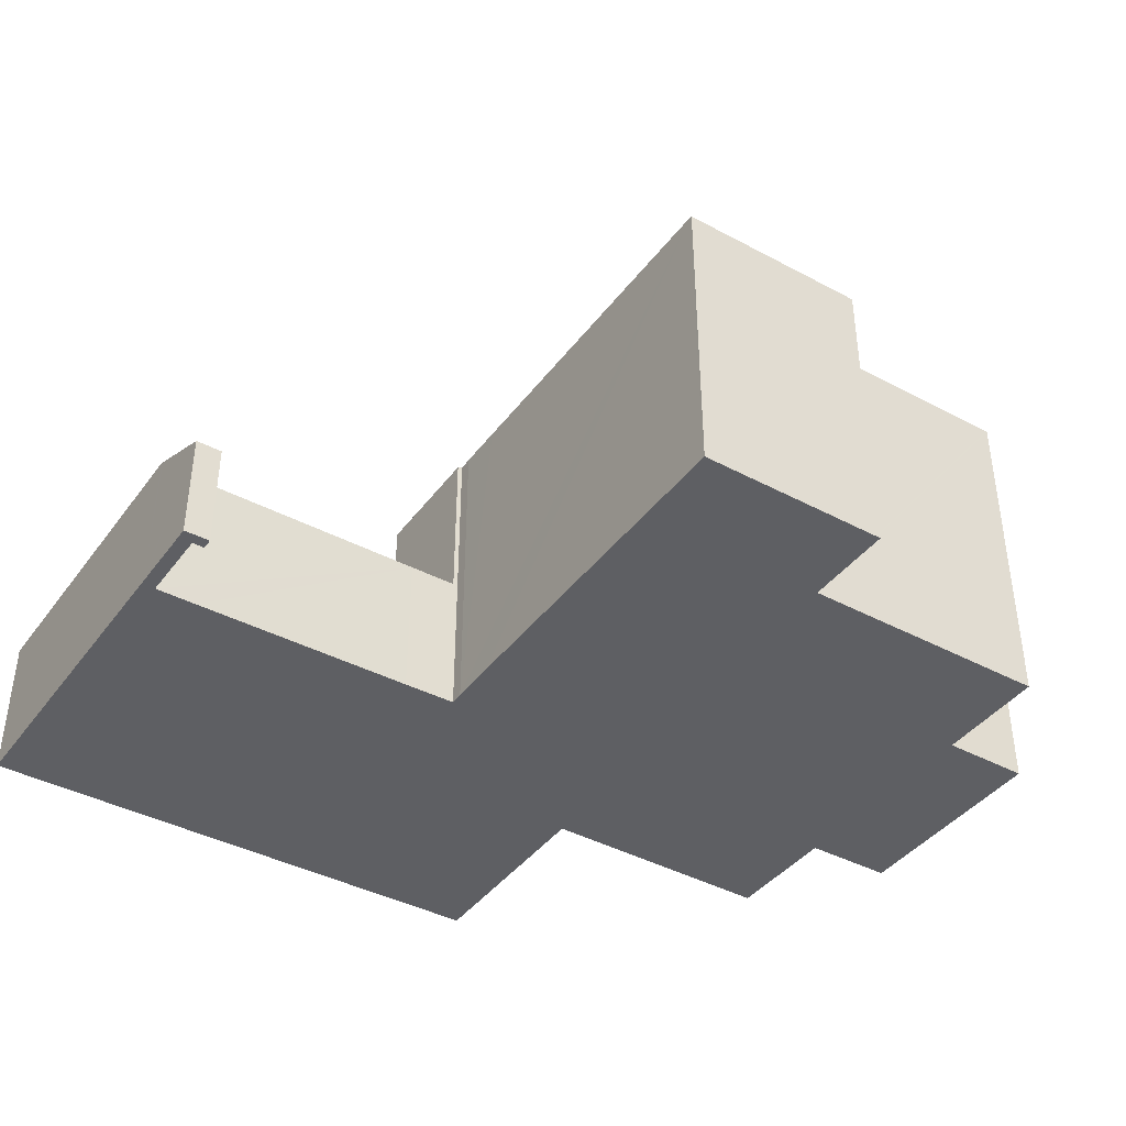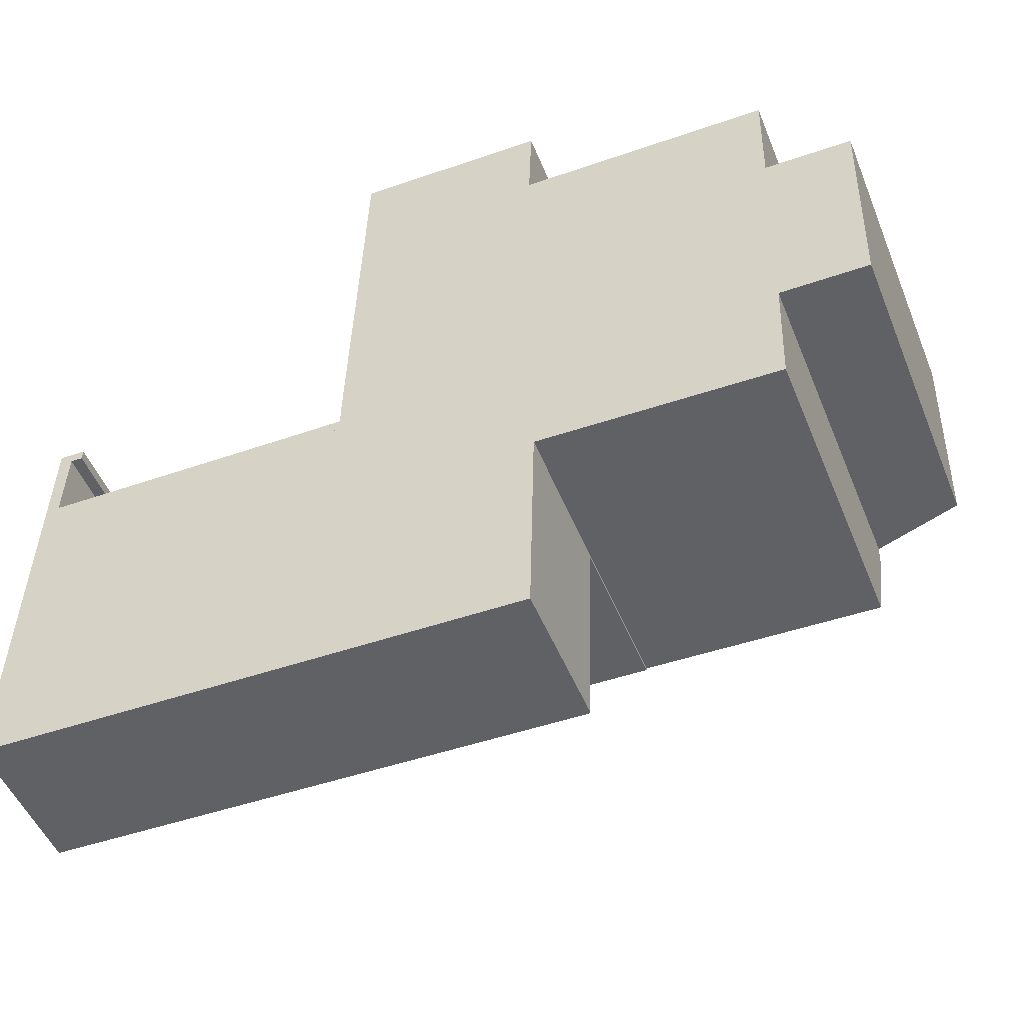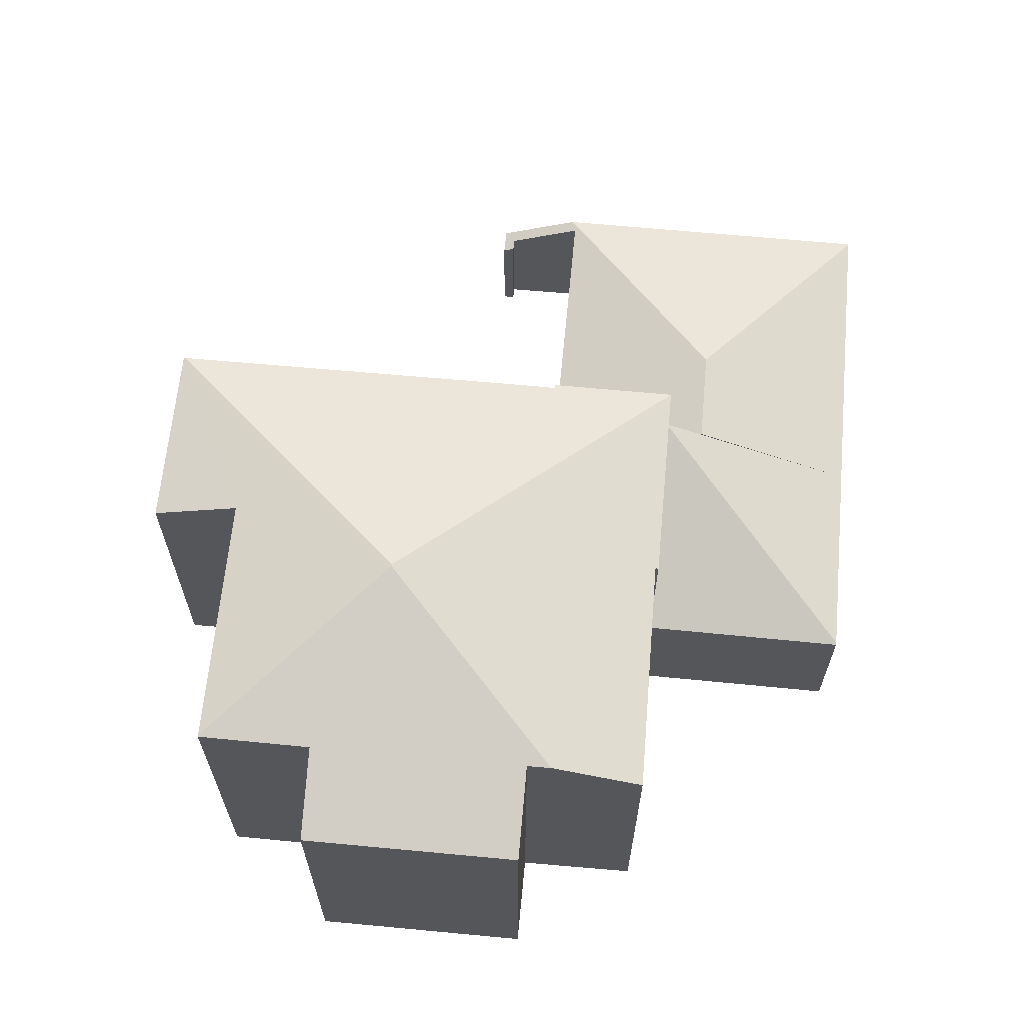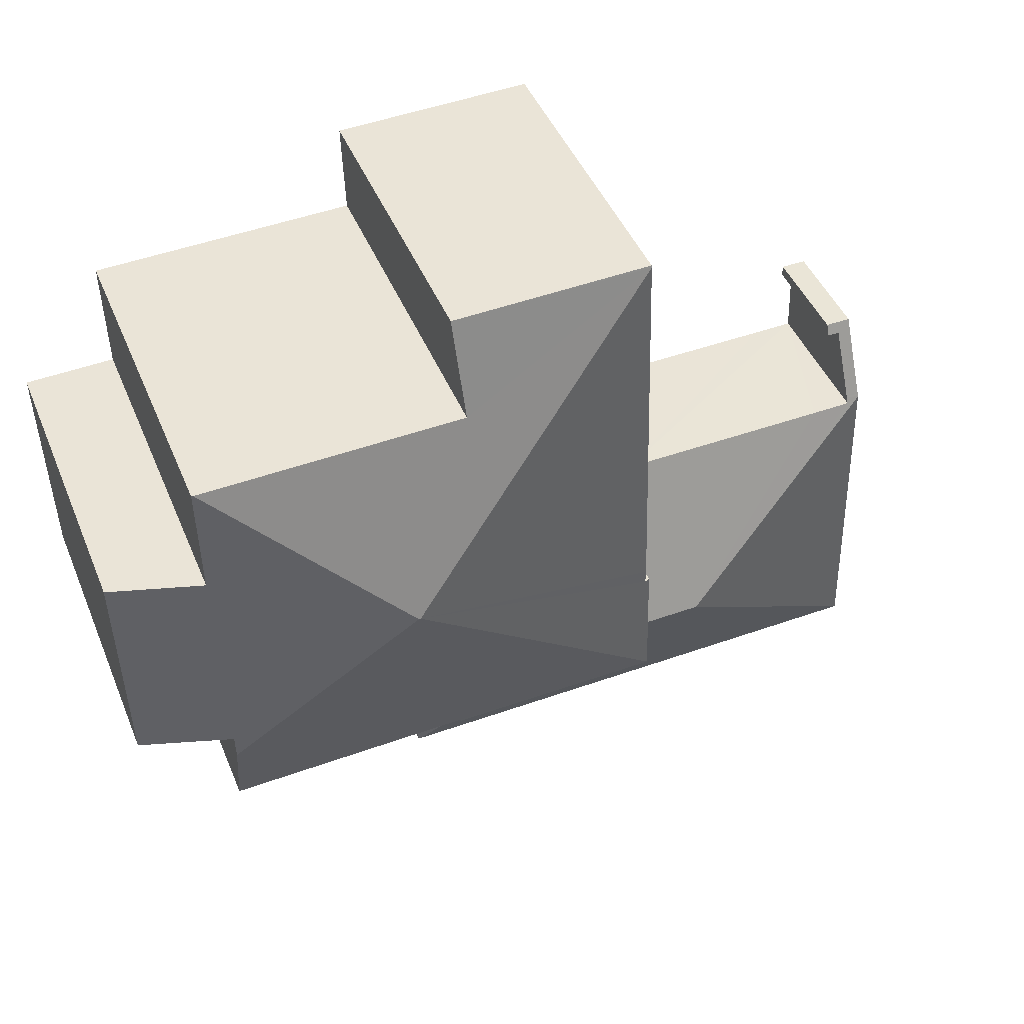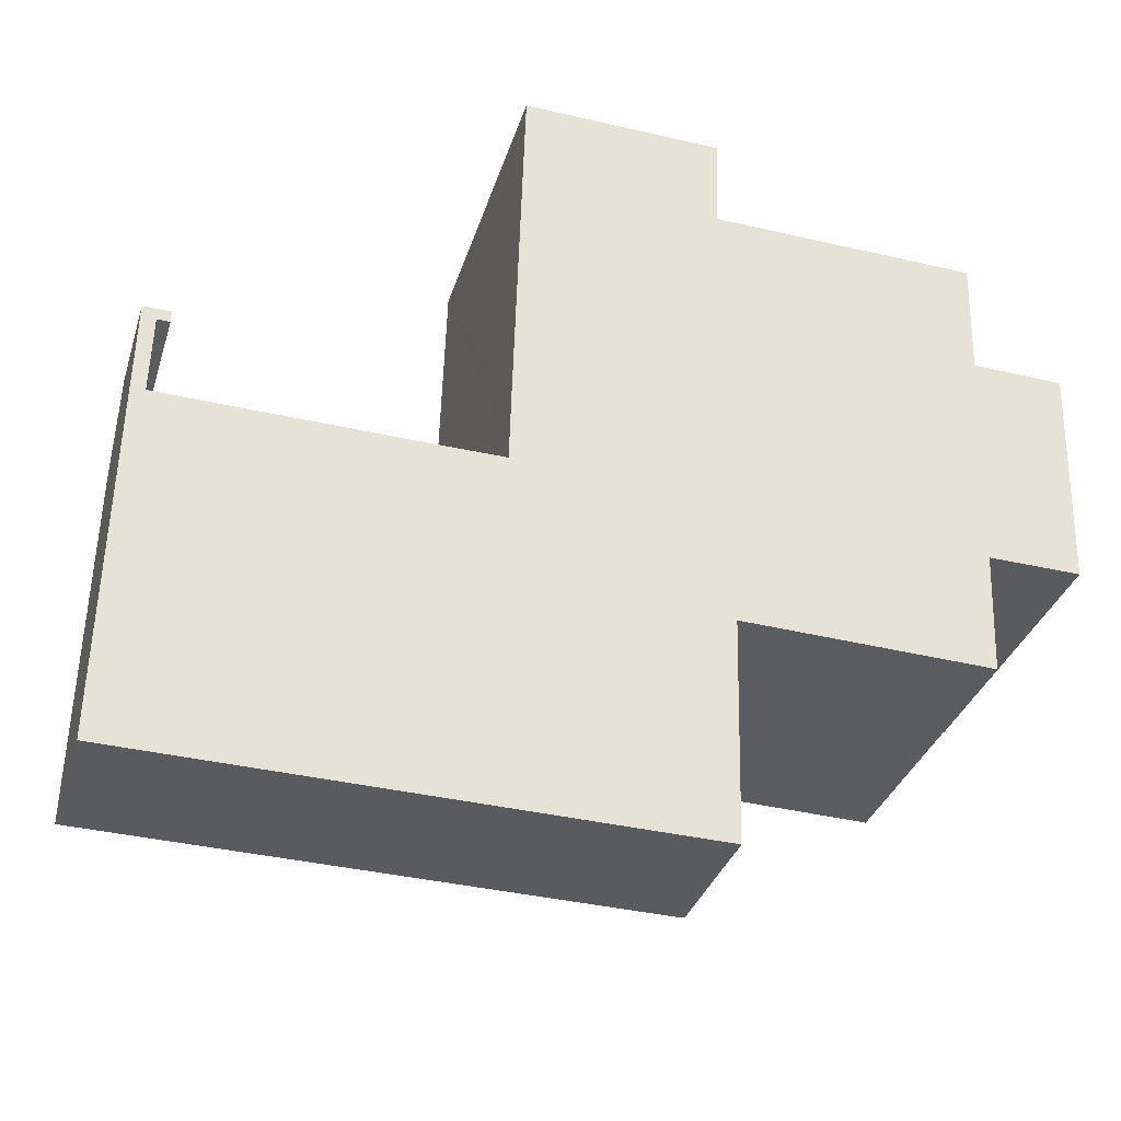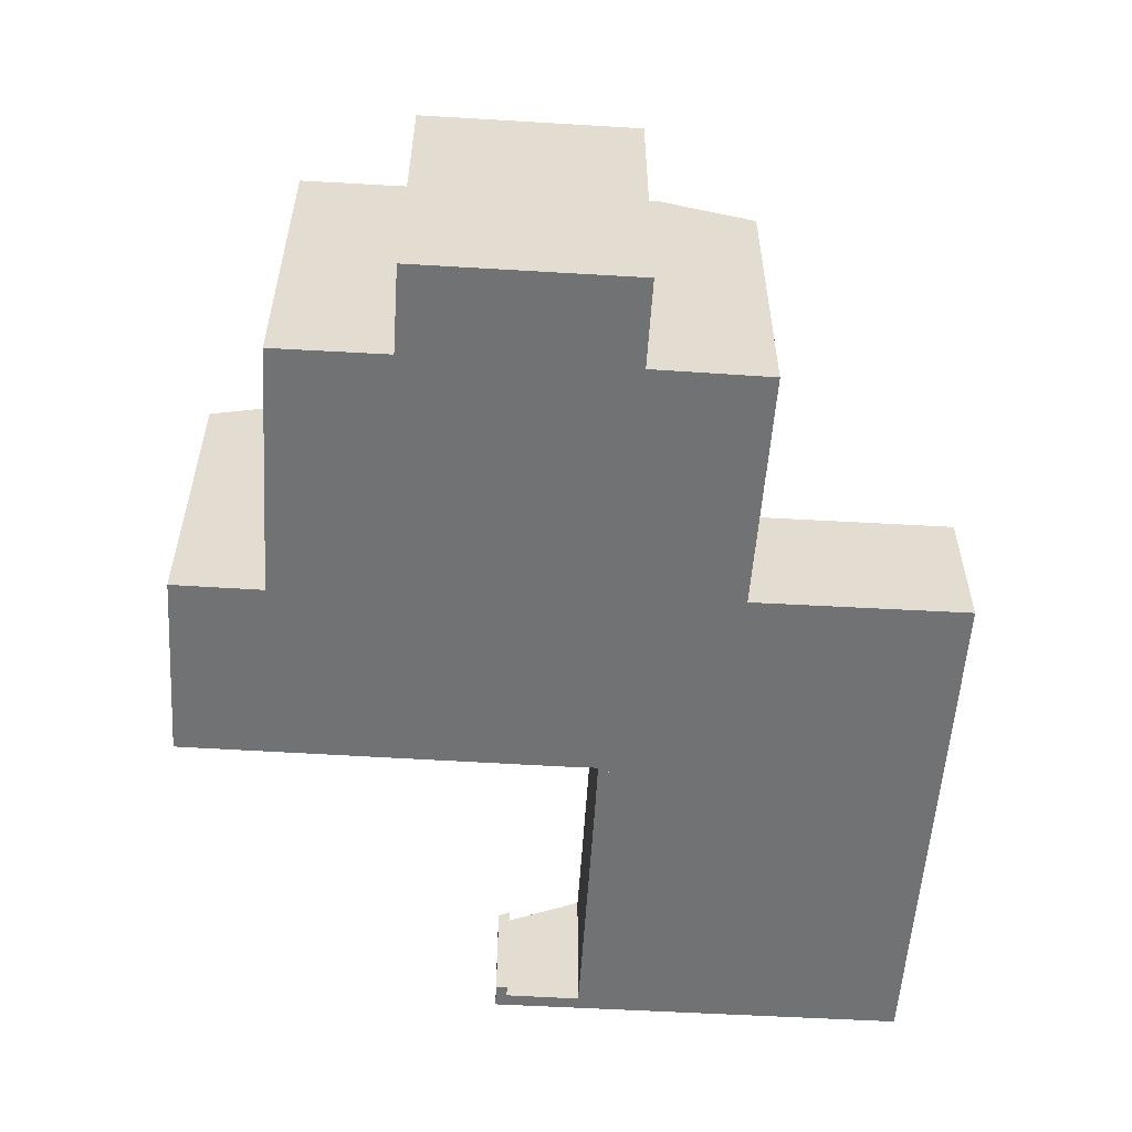
<metadata>
{"format":"obj","ext":"obj","renderer":"f3d","projection":"perspective","resolution":1024,"background":"white","views":[{"elev":-40.5,"azim":-31.5,"up":"+Y"},{"elev":-50.4,"azim":21.8,"up":"+Z"},{"elev":64.1,"azim":97.0,"up":"+Y"},{"elev":44.5,"azim":158.5,"up":"+Z"},{"elev":-32.9,"azim":-16.1,"up":"+Z"},{"elev":-55.5,"azim":88.0,"up":"+Y"}]}
</metadata>
<code>
v  19.69 6.942 6.864
v  17.69 7.583 6.915
v  19.82 6.944 11.77
v  17.9 7.584 14.39
v  13.75 8.88 10.51
v  17.87 7.595 14.39
v  17.84 7.579 11.84
v  17.67 7.585 6.365
v  7.409 6.91 4.536
v  12.17 6.933 4.482
v  12.17 6.91 4.409
v  13.71 8.88 10.51
v  17.59 6.913 4.272
v  7.483 6.91 7.419
v  7.592 6.945 7.417
v  7.589 6.942 7.733
v  7.619 6.942 8.798
v  7.867 6.957 16.69
v  12.2 6.944 16.6
v  7.868 6.942 16.74
v  12.13 7.596 14.56
v  12.13 -8.918e-16 14.56
v  12.2 -1.016e-15 16.6
v  17.9 -8.812e-16 14.39
v  17.84 -7.249e-16 11.84
v  19.82 -7.209e-16 11.77
v  19.69 -4.203e-16 6.864
v  17.69 -4.234e-16 6.915
v  17.59 -2.616e-16 4.272
v  17.67 -3.897e-16 6.365
v  12.17 -2.744e-16 4.482
v  12.17 -2.7e-16 4.409
v  17.87 -8.813e-16 14.39
v  7.592 -4.542e-16 7.417
v  7.483 -4.543e-16 7.419
v  7.868 -1.025e-15 16.74
v  7.409 -2.777e-16 4.536
v  7.589 -4.735e-16 7.733
v  7.619 -5.387e-16 8.798
v  7.867 -1.022e-15 16.69
v  12.01 3.294 -0.322
v  12.17 3.284 4.409
v  12.06 3.272 -0.323
v  7.409 5.37 4.536
v  7.385 4.968 3.62
v  7.287 3.295 -0.195
v  7.386 4.983 3.656
v  12.06 1.978e-17 -0.323
v  7.287 1.194e-17 -0.195
v  12.01 1.972e-17 -0.322
v  7.386 -2.239e-16 3.656
v  7.385 -2.217e-16 3.62
v  0.246 2.45 9.551
v  0.825 2.447 9.541
v  0.551 2.562 9.291
v  0.821 2.561 9.286
v  0.2 3.249 7.761
v  0.504 3.25 7.752
v  0.198 3.284 7.685
v  0.499 3.321 7.591
v  5.176 5 3.684
v  1.414 3.321 7.564
v  6.415 3.309 7.437
v  7.483 3.303 7.419
v  7.409 4.59 4.536
v  7.385 4.999 3.62
v  0.032 3.295 -0.001
v  0 3.284 2.011e-16
v  0.246 -5.848e-16 9.551
v  0.825 -5.842e-16 9.541
v  0.499 -4.648e-16 7.591
v  1.414 -4.632e-16 7.564
v  6.415 -4.554e-16 7.437
v  0.821 -5.686e-16 9.286
v  0.551 -5.689e-16 9.291
v  0.504 -4.747e-16 7.752
v  0.032 6.123e-20 -0.001
v  0 0 0
v  0.198 -4.706e-16 7.685
v  0.2 -4.752e-16 7.761
g defaultobject
f 1 2 3
f 4 5 6
f 5 4 7
f 5 7 3
f 5 3 2
f 5 2 8
f 9 10 11
f 10 9 12
f 10 12 13
f 13 12 8
f 8 12 5
f 14 15 9
f 12 9 15
f 16 12 15
f 17 12 16
f 18 12 17
f 19 18 20
f 18 19 21
f 18 21 12
f 12 21 6
f 12 6 5
f 19 22 21
f 22 19 23
f 24 7 4
f 7 24 25
f 26 1 3
f 1 26 27
f 28 8 2
f 8 28 13
f 13 28 29
f 29 28 30
f 31 11 10
f 11 31 32
f 22 6 21
f 6 22 4
f 4 22 24
f 24 22 33
f 25 3 7
f 3 25 26
f 14 34 15
f 34 14 35
f 20 23 19
f 23 20 36
f 1 28 2
f 28 1 27
f 13 31 10
f 31 13 29
f 32 9 11
f 9 32 37
f 37 14 9
f 14 37 35
f 34 16 15
f 16 34 38
f 38 17 16
f 17 38 18
f 18 38 39
f 18 39 40
f 18 40 20
f 20 40 36
f 32 35 37
f 35 32 34
f 34 32 38
f 38 32 39
f 39 32 31
f 39 31 29
f 39 29 40
f 40 29 30
f 40 30 28
f 40 28 27
f 40 27 22
f 22 27 25
f 25 27 26
f 40 22 36
f 25 33 22
f 33 25 24
f 23 36 22
f 41 42 43
f 42 41 44
f 45 41 46
f 47 41 45
f 44 41 47
f 37 42 44
f 42 37 32
f 32 43 42
f 43 32 48
f 43 46 41
f 46 43 48
f 46 48 49
f 49 48 50
f 47 37 44
f 37 47 45
f 37 45 46
f 37 46 51
f 51 46 52
f 52 46 49
f 50 52 49
f 52 50 48
f 52 48 32
f 52 32 51
f 51 32 37
f 53 54 55
f 56 55 54
f 53 55 57
f 58 57 55
f 59 57 58
f 60 59 58
f 61 59 60
f 62 61 60
f 63 61 62
f 64 61 63
f 65 61 64
f 66 61 65
f 47 66 65
f 67 66 46
f 66 67 61
f 68 61 67
f 61 68 59
f 69 54 53
f 54 69 70
f 71 62 60
f 62 71 63
f 63 71 72
f 63 72 73
f 63 73 64
f 64 73 35
f 54 74 56
f 74 54 70
f 75 58 55
f 58 75 60
f 60 75 71
f 71 75 76
f 35 65 64
f 65 35 47
f 47 35 66
f 66 35 46
f 46 35 37
f 46 37 51
f 46 51 52
f 46 52 49
f 56 75 55
f 75 56 74
f 49 67 46
f 67 49 77
f 67 77 68
f 68 77 78
f 78 59 68
f 59 78 79
f 59 79 57
f 57 79 53
f 53 79 80
f 53 80 69
f 70 75 74
f 75 70 69
f 52 77 49
f 77 52 51
f 77 51 37
f 77 37 35
f 77 35 73
f 77 73 72
f 77 72 78
f 78 72 71
f 78 71 79
f 79 71 76
f 79 76 75
f 79 75 80
f 80 75 69

</code>
